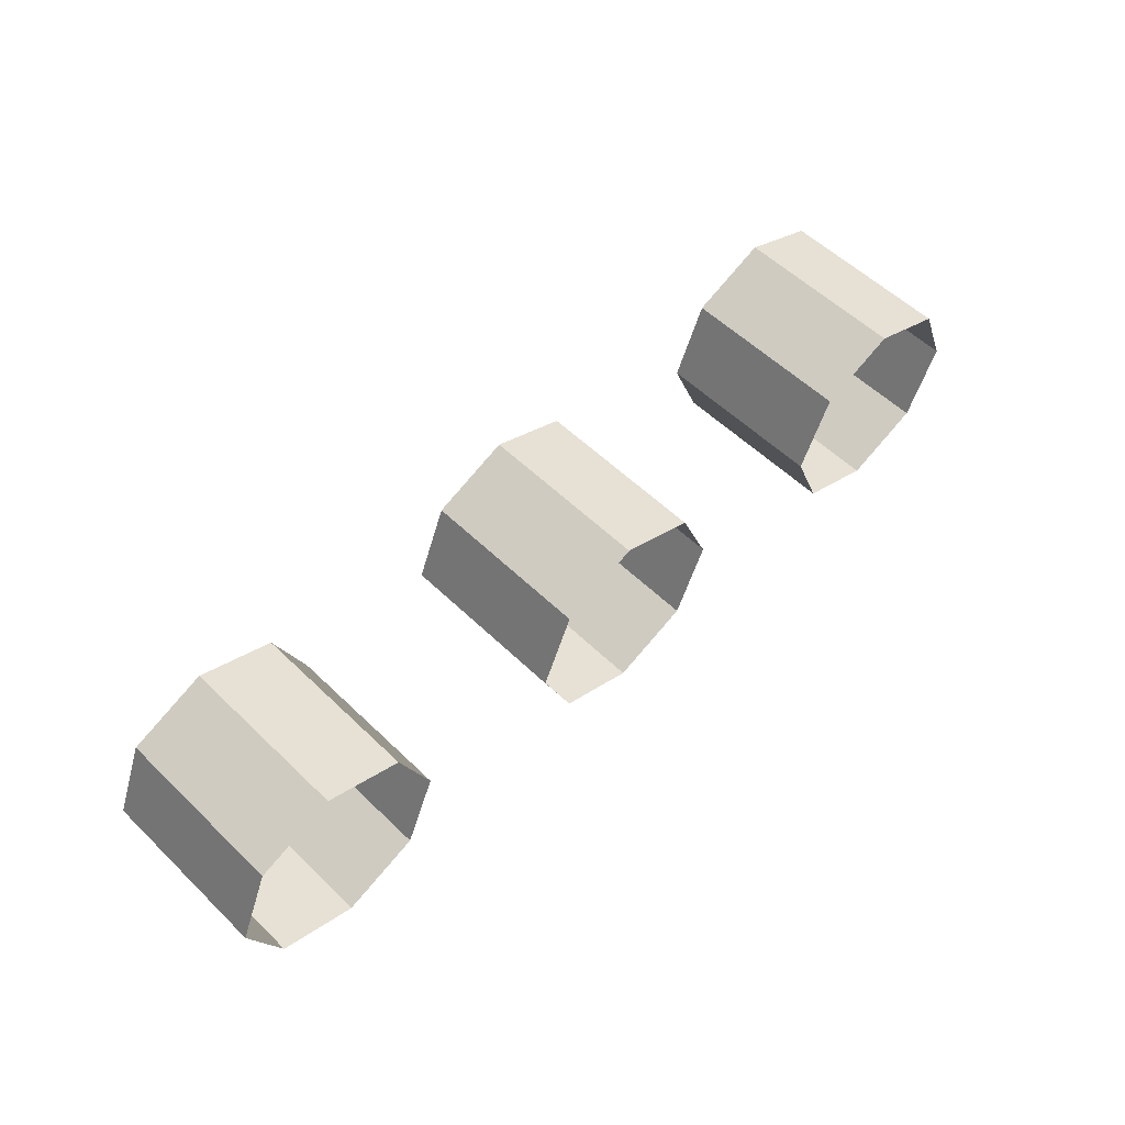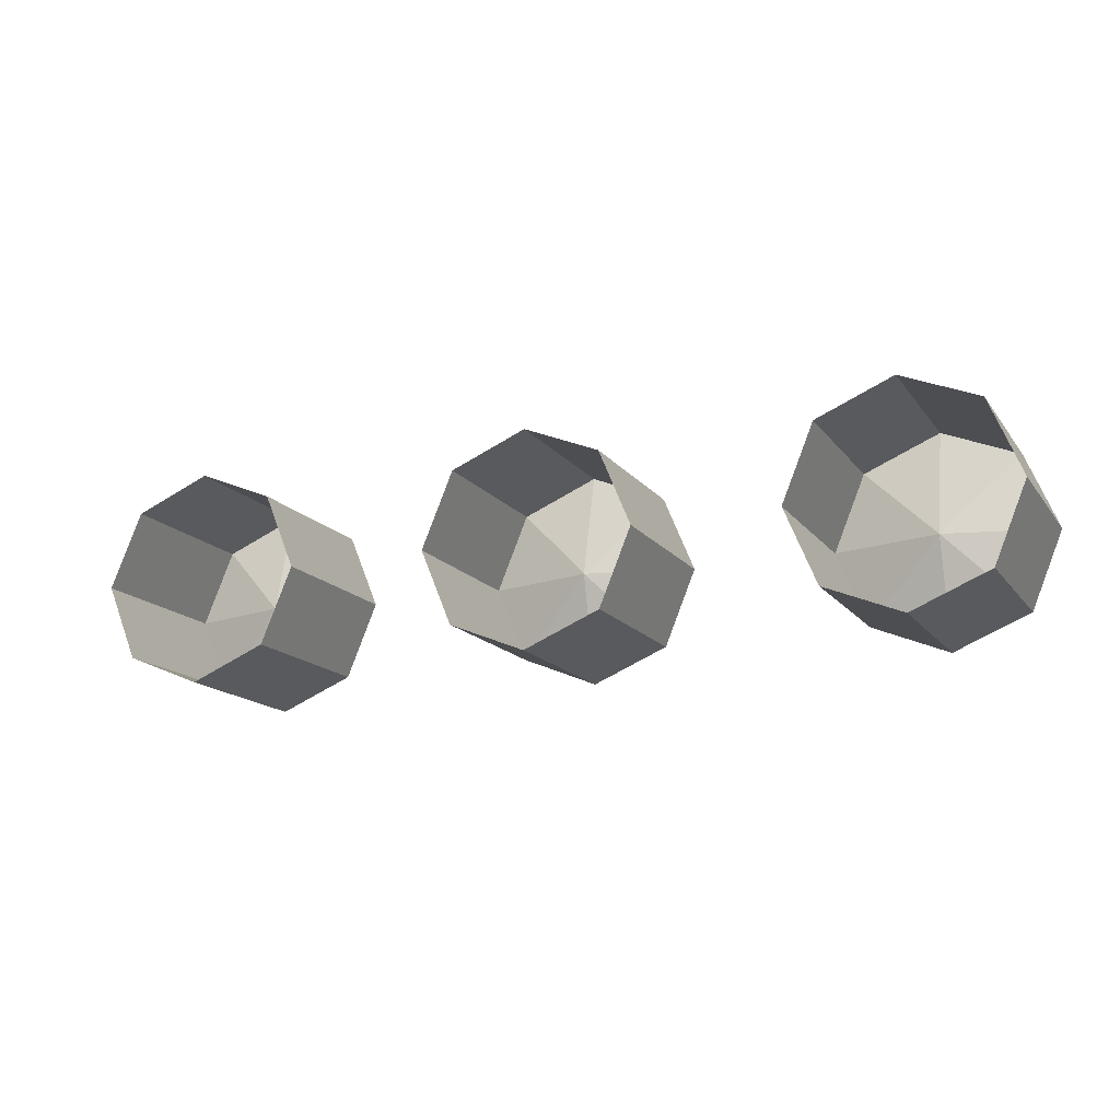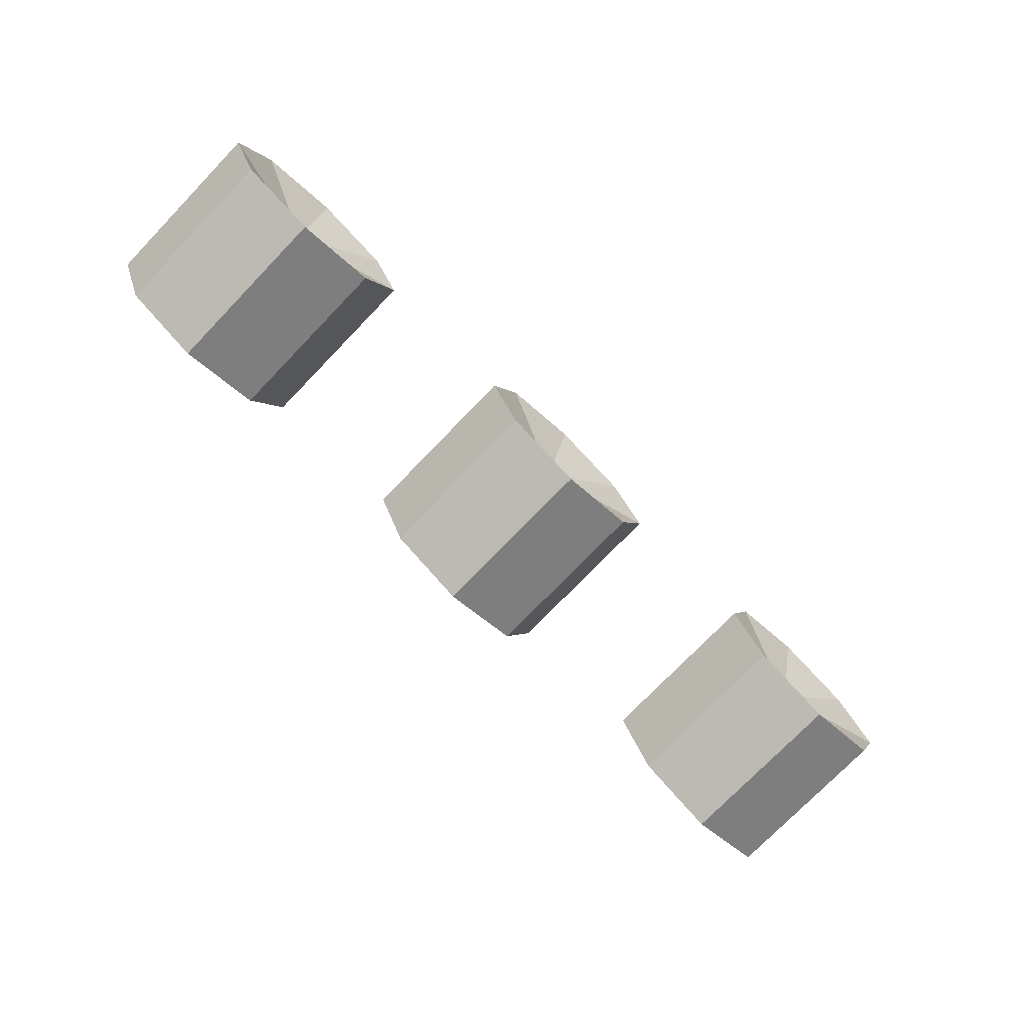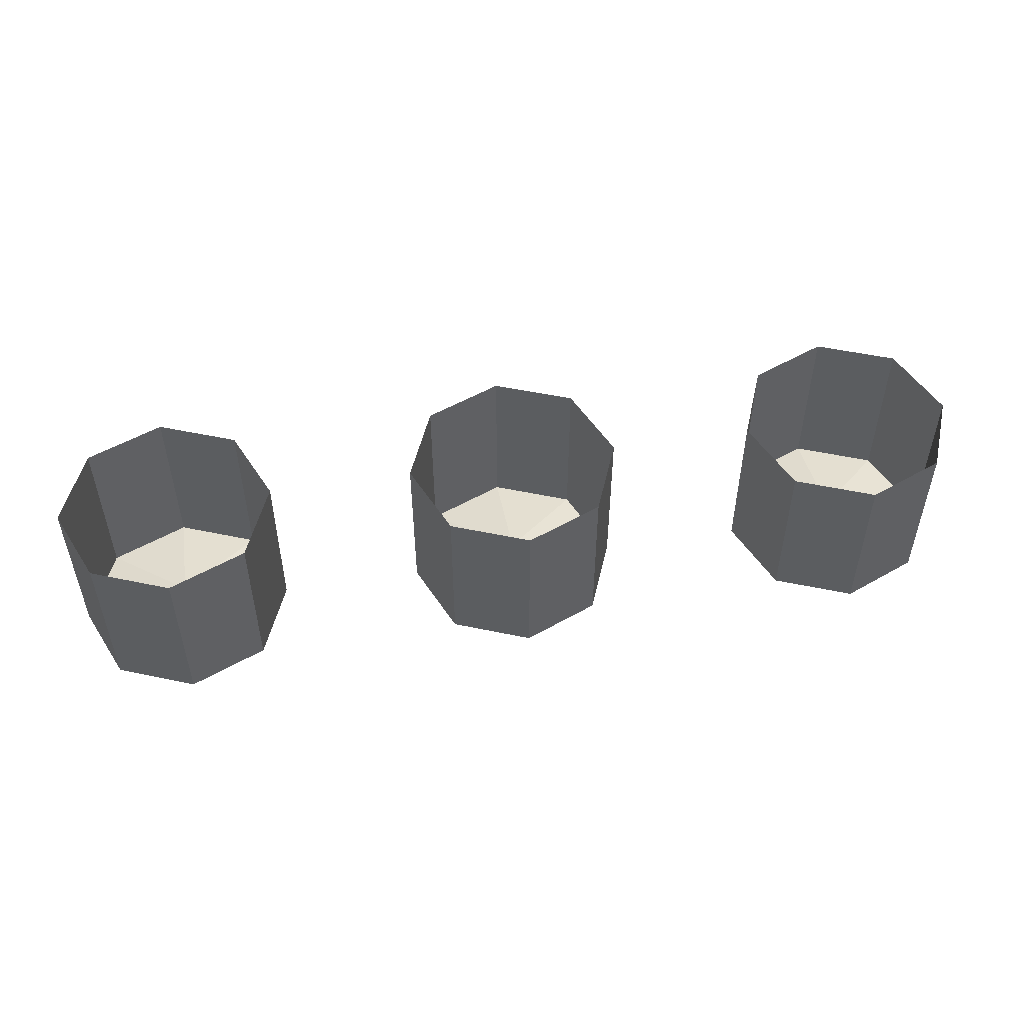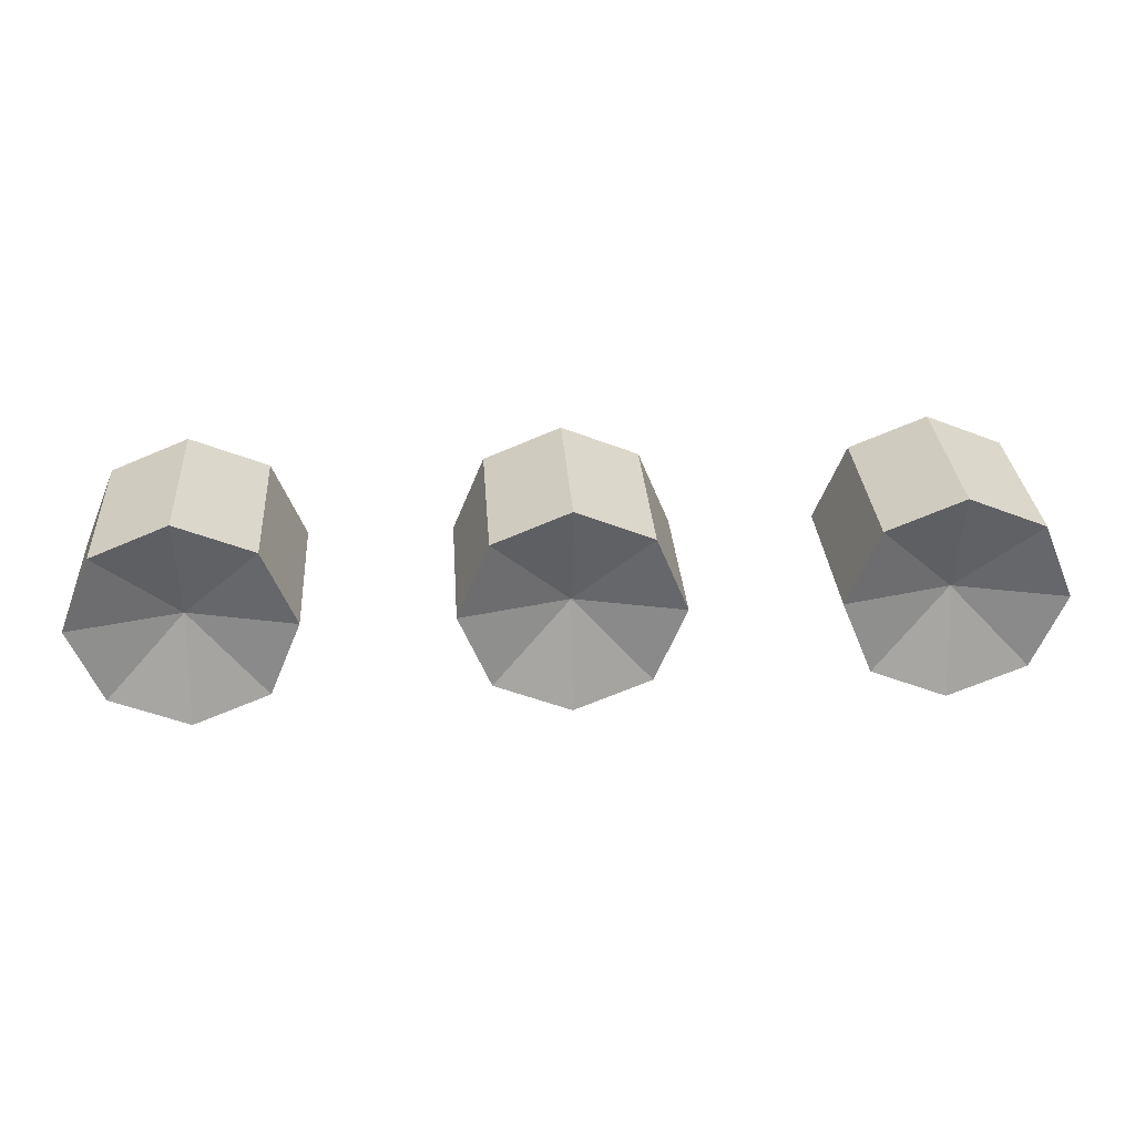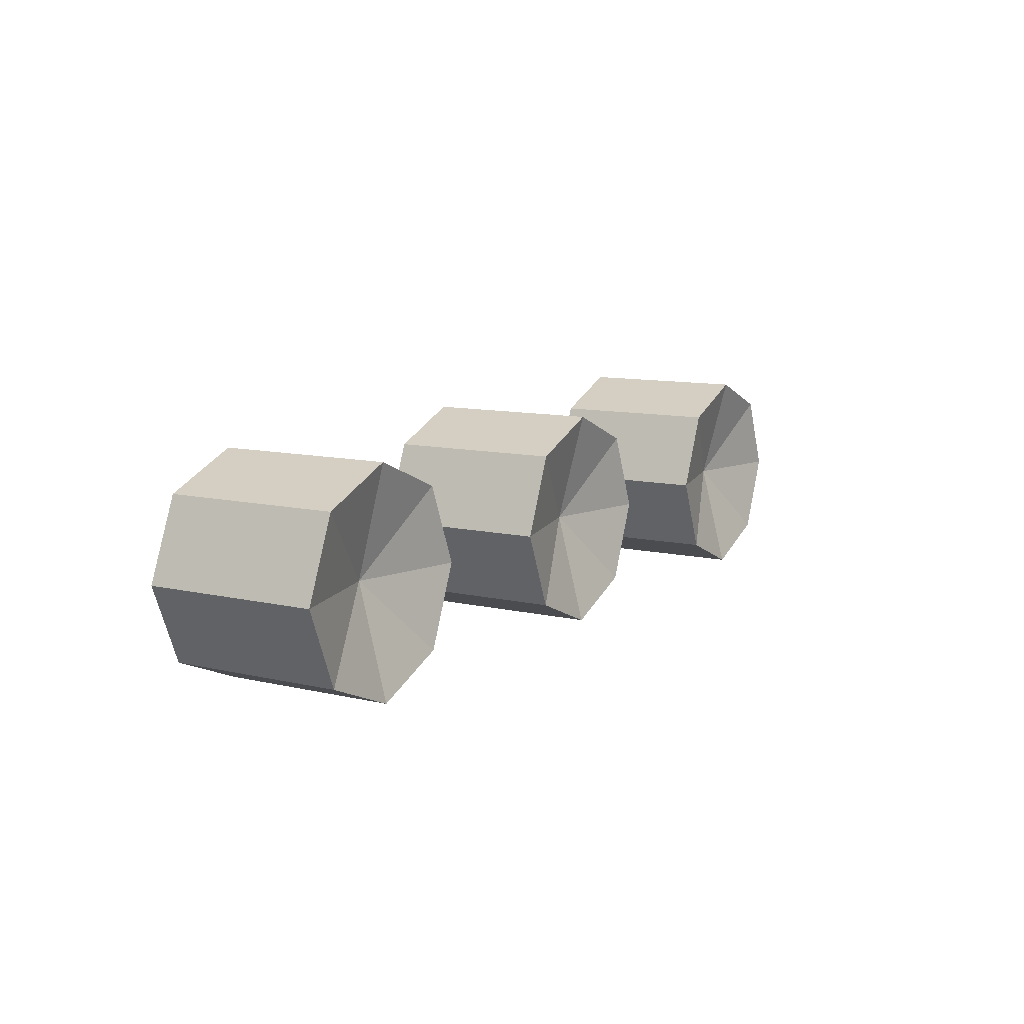
<metadata>
{"format":"obj","ext":"obj","renderer":"f3d","projection":"perspective","resolution":1024,"background":"white","views":[{"elev":55.8,"azim":135.3,"up":"+Z"},{"elev":-15.3,"azim":-156.2,"up":"+Z"},{"elev":-75.5,"azim":-44.0,"up":"+Z"},{"elev":51.0,"azim":170.5,"up":"+Y"},{"elev":30.4,"azim":-3.9,"up":"+Z"},{"elev":10.3,"azim":-59.2,"up":"+Z"}]}
</metadata>
<code>
v -15.77 13.47 -4.243
v -20.01 15 0
v -20.01 13.47 -6
v -24.26 13.47 -4.243
v -26.01 13.47 0
v -24.26 13.47 4.243
v -20.01 13.47 6
v -15.77 13.47 4.243
v -14.01 13.47 0
v -15.77 23 -4.243
v -20.01 23 -6
v -24.26 23 -4.243
v -26.01 23 0
v -24.26 23 4.243
v -20.01 23 6
v -15.77 23 4.243
v -14.01 23 0
v 4.243 13.47 -4.243
v 0 13.47 -6
v -4.243 13.47 -4.243
v -6 13.47 0
v -4.243 13.47 4.243
v 0 13.47 6
v 4.243 13.47 4.243
v 6 13.47 0
v 4.243 23 -4.243
v 0 23 -6
v -4.243 23 -4.243
v -6 23 0
v -4.243 23 4.243
v 0 23 6
v 4.243 23 4.243
v 6 23 0
v 4.243 13.47 -4.243
v 0 15 0
v 0 13.47 -6
v -4.243 13.47 -4.243
v -6 13.47 0
v -4.243 13.47 4.243
v 0 13.47 6
v 4.243 13.47 4.243
v 6 13.47 0
v 24.32 13.47 -4.243
v 20.08 13.47 -6
v 15.84 13.47 -4.243
v 14.08 13.47 0
v 15.84 13.47 4.243
v 20.08 13.47 6
v 24.32 13.47 4.243
v 26.08 13.47 0
v 24.32 23 -4.243
v 20.08 23 -6
v 15.84 23 -4.243
v 14.08 23 0
v 15.84 23 4.243
v 20.08 23 6
v 24.32 23 4.243
v 26.08 23 0
v 24.32 13.47 -4.243
v 20.08 15 0
v 20.08 13.47 -6
v 15.84 13.47 -4.243
v 14.08 13.47 0
v 15.84 13.47 4.243
v 20.08 13.47 6
v 24.32 13.47 4.243
v 26.08 13.47 0
g obj1
f 3 2 1
f 4 2 3
f 5 2 4
f 6 2 5
f 7 2 6
f 8 2 7
f 9 2 8
f 1 2 9
f 1 3 10
f 3 11 10
f 3 4 11
f 4 12 11
f 4 5 12
f 5 13 12
f 5 6 13
f 6 14 13
f 6 7 14
f 7 15 14
f 7 8 15
f 8 16 15
f 8 9 16
f 9 17 16
f 9 1 17
f 1 10 17
g obj2
f 18 19 26
f 19 27 26
f 19 20 27
f 20 28 27
f 20 21 28
f 21 29 28
f 21 22 29
f 22 30 29
f 22 23 30
f 23 31 30
f 23 24 31
f 24 32 31
f 24 25 32
f 25 33 32
f 25 18 33
f 18 26 33
f 36 35 34
f 37 35 36
f 38 35 37
f 39 35 38
f 40 35 39
f 41 35 40
f 42 35 41
f 34 35 42
g obj3
f 43 44 51
f 44 52 51
f 44 45 52
f 45 53 52
f 45 46 53
f 46 54 53
f 46 47 54
f 47 55 54
f 47 48 55
f 48 56 55
f 48 49 56
f 49 57 56
f 49 50 57
f 50 58 57
f 50 43 58
f 43 51 58
f 61 60 59
f 62 60 61
f 63 60 62
f 64 60 63
f 65 60 64
f 66 60 65
f 67 60 66
f 59 60 67

</code>
